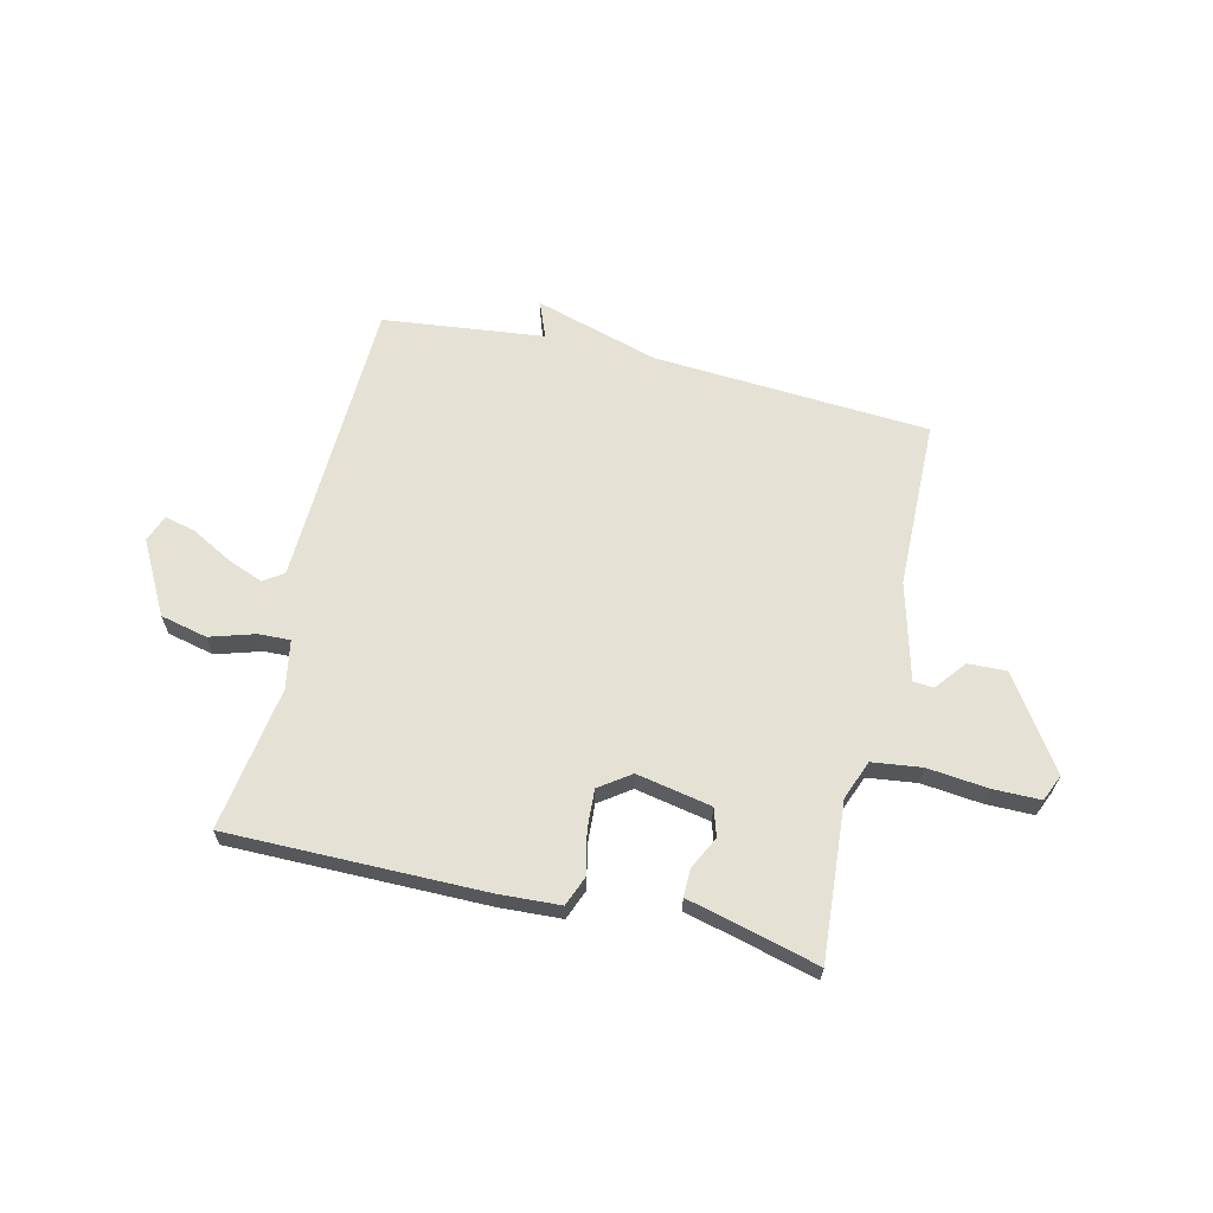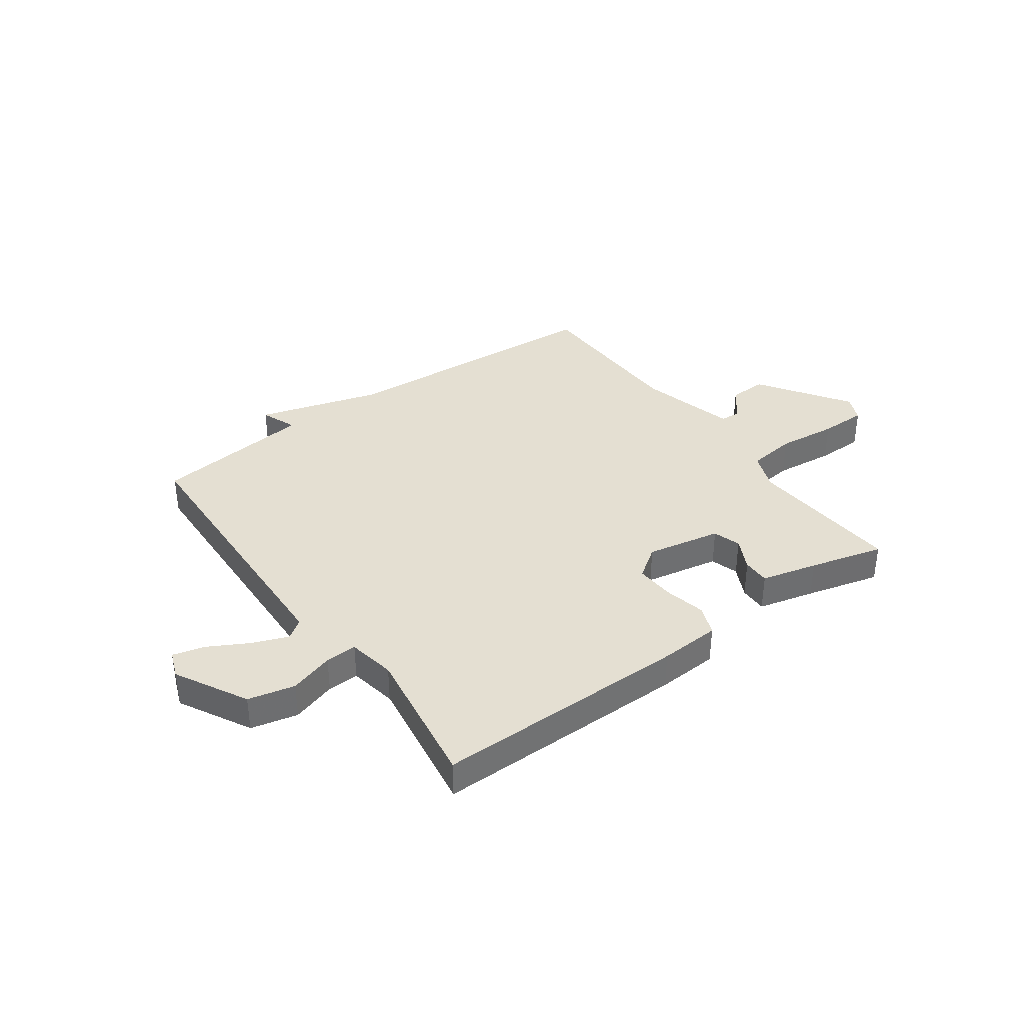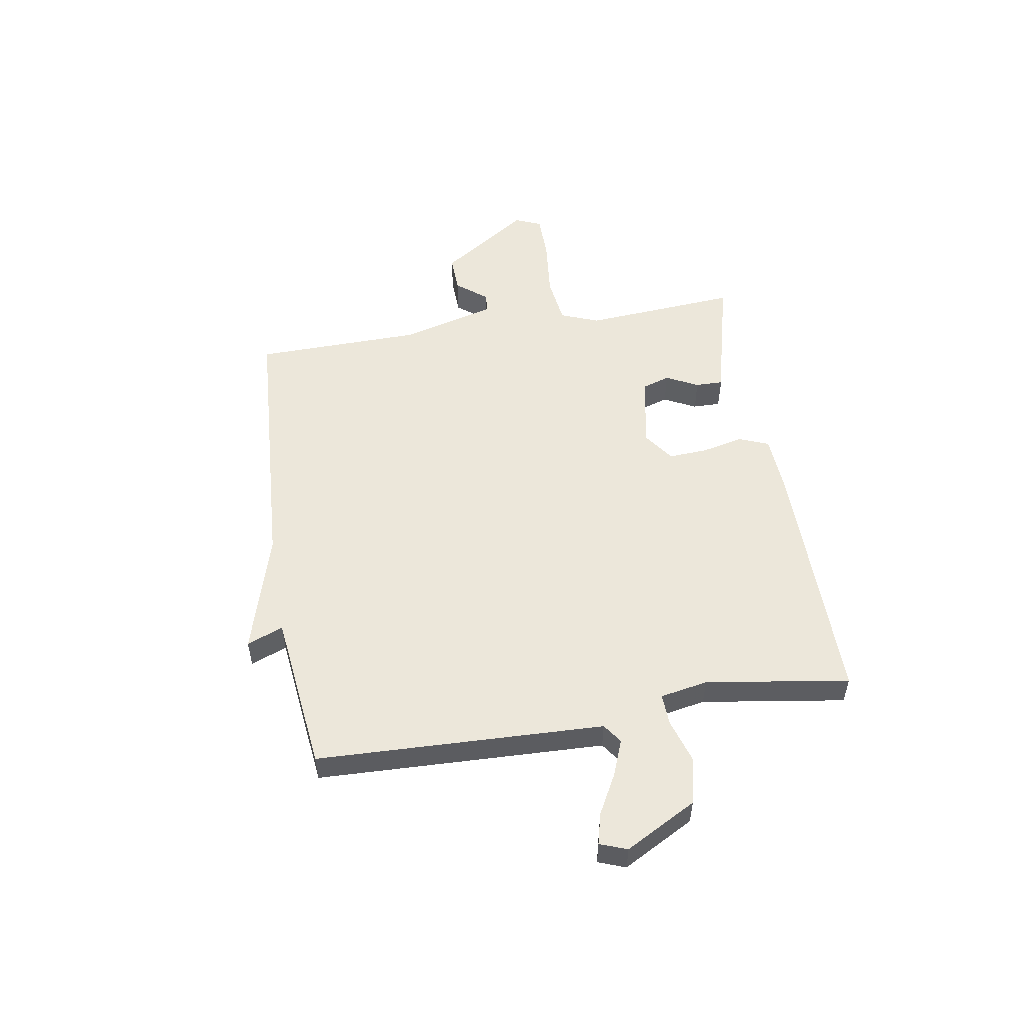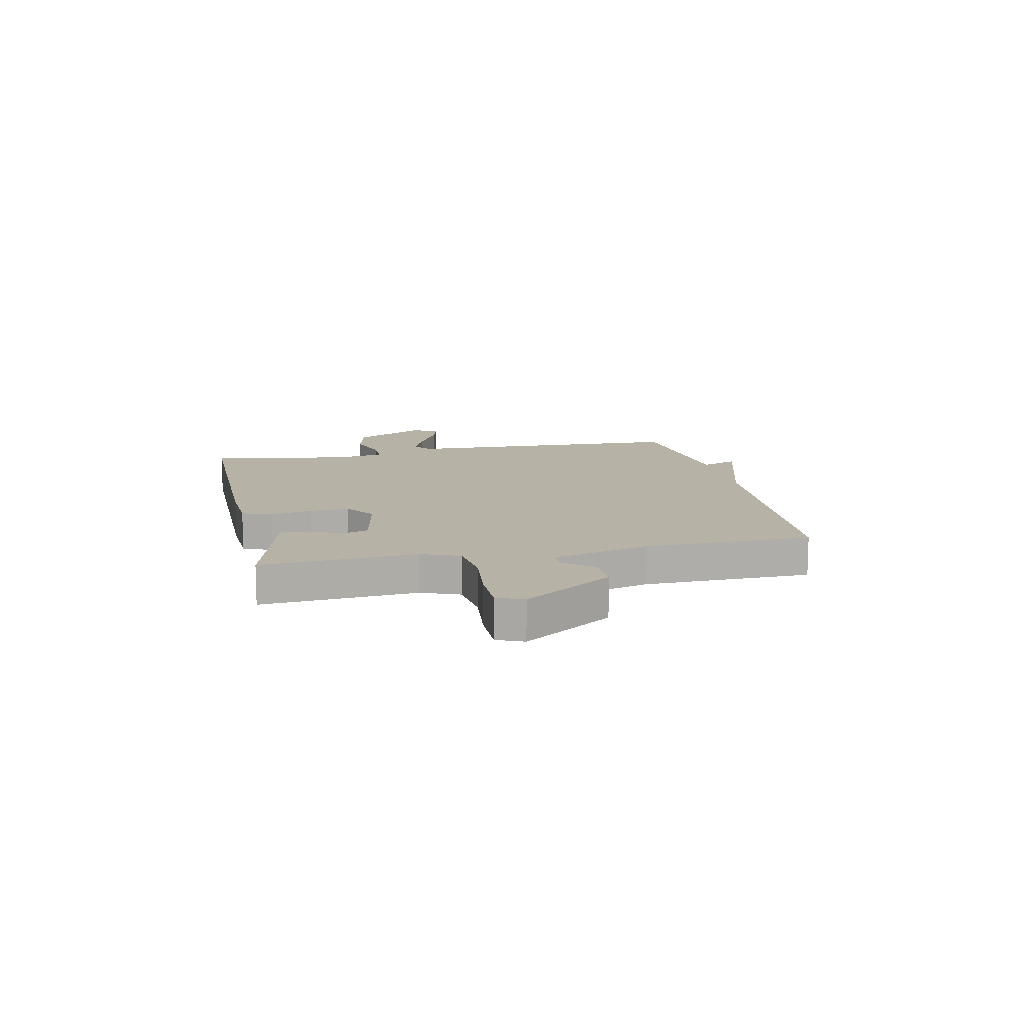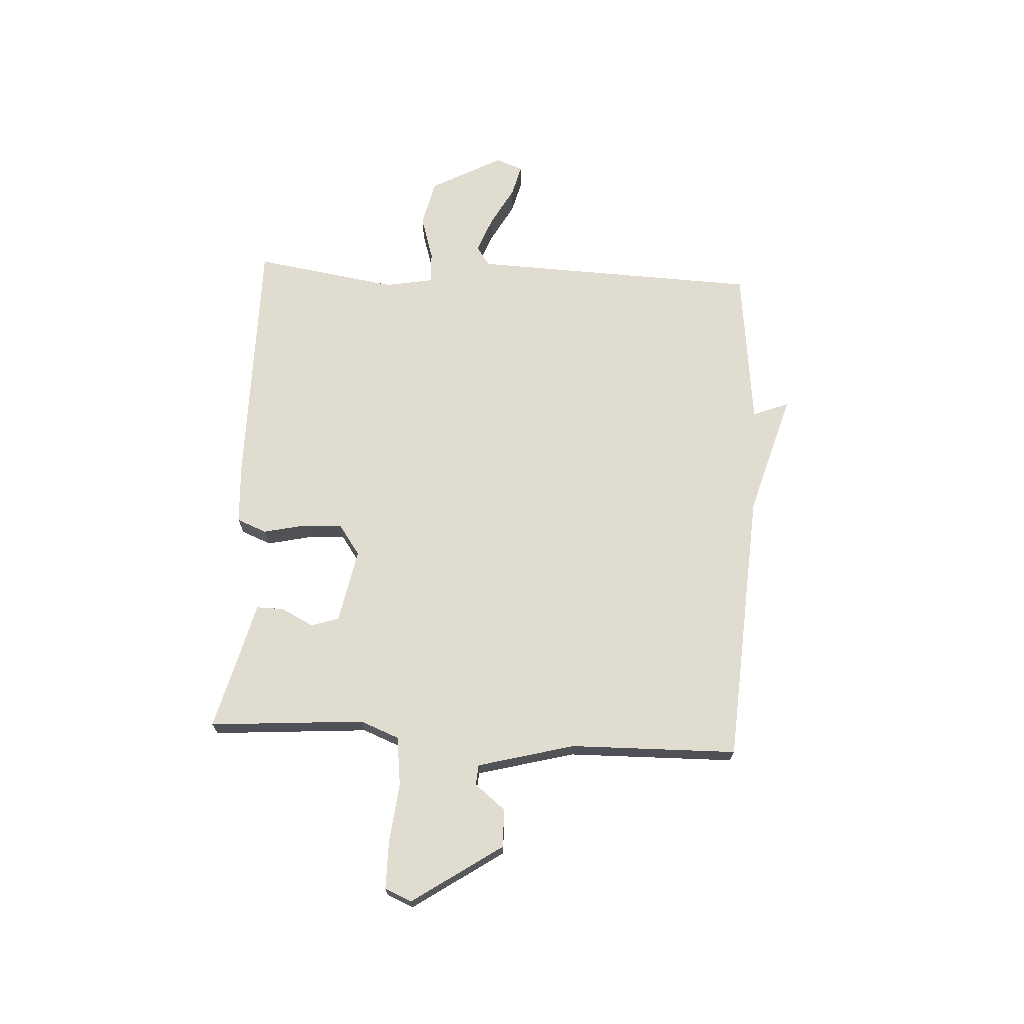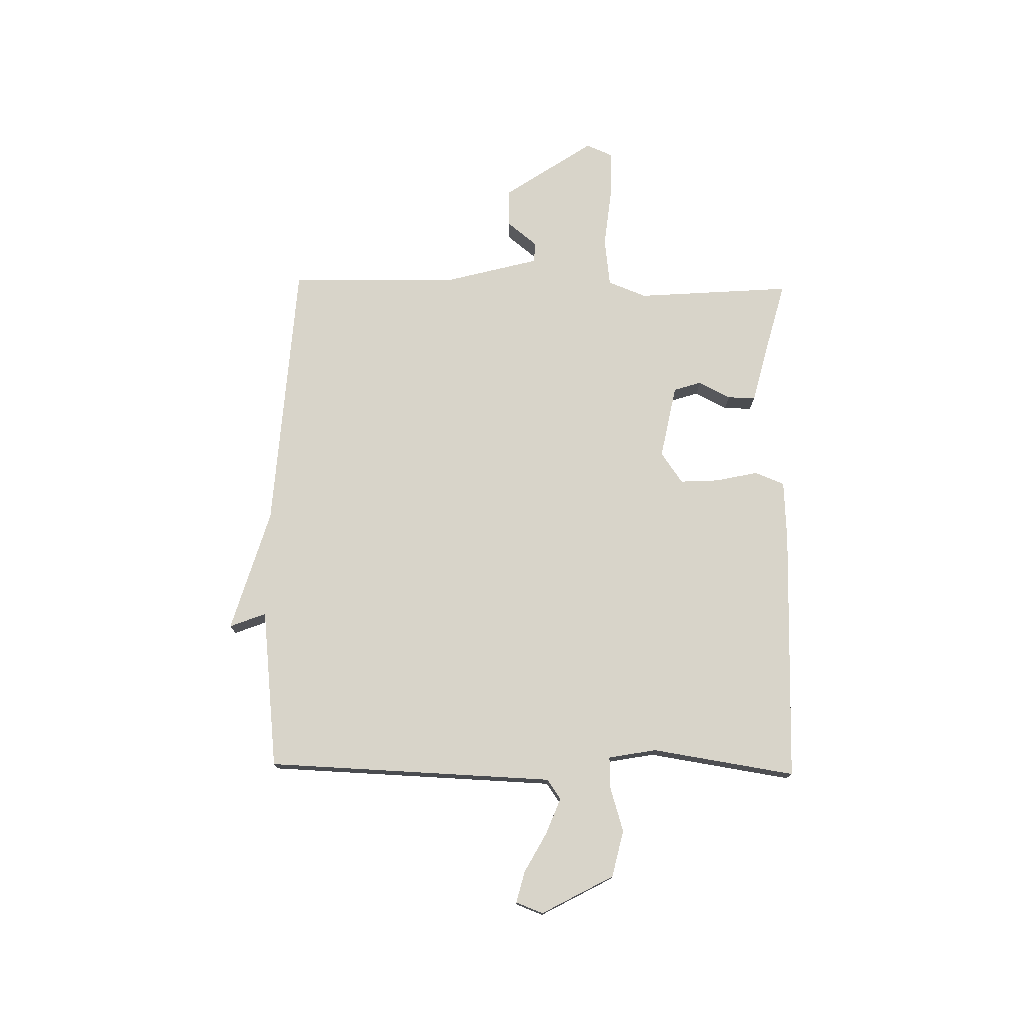
<metadata>
{"format":"obj","ext":"obj","renderer":"f3d","projection":"perspective","resolution":1024,"background":"white","views":[{"elev":64.2,"azim":13.2,"up":"+Y"},{"elev":37.2,"azim":-35.9,"up":"+Y"},{"elev":52.7,"azim":-99.6,"up":"+Y"},{"elev":12.4,"azim":78.0,"up":"+Y"},{"elev":69.5,"azim":93.1,"up":"+Y"},{"elev":75.3,"azim":-88.9,"up":"+Y"}]}
</metadata>
<code>
v 0.5 0.07 0.5
v 0.479 0.07 0.214
v 0.507 0.07 0.143
v 0.597 0.07 0.132
v 0.707 0.07 0.144
v 0.794 0.07 0.144
v 0.815 0.07 0.095
v 0.704 0.07 -0.07
v 0.634 0.07 -0.068
v 0.589 0.07 -0.012
v 0.552 0.07 -0.015
v 0.505 0.07 -0.193
v 0.5 0.07 -0.5
v -0.005 0.07 -0.533
v -0.231 0.07 -0.6
v -0.205 0.07 -0.533
v -0.5 0.07 -0.5
v -0.52 0.07 0.029
v -0.556 0.07 0.054
v -0.622 0.07 0.028
v -0.695 0.07 -0.012
v -0.753 0.07 -0.027
v -0.772 0.07 0.023
v -0.701 0.07 0.155
v -0.615 0.07 0.175
v -0.533 0.07 0.15
v -0.475 0.07 0.148
v -0.459 0.07 0.236
v -0.5 0.07 0.5
v -0.031 0.07 0.5
v 0.081 0.07 0.494
v 0.103 0.07 0.439
v 0.086 0.07 0.362
v 0.082 0.07 0.29
v 0.139 0.07 0.25
v 0.276 0.07 0.277
v 0.292 0.07 0.328
v 0.262 0.07 0.387
v 0.261 0.07 0.438
v 0.364 0.07 0.464
v 0.5 0 0.5
v 0.479 0 0.214
v 0.507 0 0.143
v 0.597 0 0.132
v 0.707 0 0.144
v 0.794 0 0.144
v 0.815 0 0.095
v 0.704 0 -0.07
v 0.634 0 -0.068
v 0.589 0 -0.012
v 0.552 0 -0.015
v 0.505 0 -0.193
v 0.5 0 -0.5
v -0.005 0 -0.533
v -0.231 0 -0.6
v -0.205 0 -0.533
v -0.5 0 -0.5
v -0.52 0 0.029
v -0.556 0 0.054
v -0.622 0 0.028
v -0.695 0 -0.012
v -0.753 0 -0.027
v -0.772 0 0.023
v -0.701 0 0.155
v -0.615 0 0.175
v -0.533 0 0.15
v -0.475 0 0.148
v -0.459 0 0.236
v -0.5 0 0.5
v -0.031 0 0.5
v 0.081 0 0.494
v 0.103 0 0.439
v 0.086 0 0.362
v 0.082 0 0.29
v 0.139 0 0.25
v 0.276 0 0.277
v 0.292 0 0.328
v 0.262 0 0.387
v 0.261 0 0.438
v 0.364 0 0.464
f 37 38 39 40
f 40 1 2
f 37 40 2
f 36 37 2
f 35 36 2 3
f 31 32 33
f 30 31 33
f 29 30 33
f 28 29 33
f 27 28 33 34
f 24 25 26
f 23 24 26
f 22 23 26
f 21 22 26
f 20 21 26
f 19 20 26 27
f 27 34 35
f 19 27 35
f 18 19 35
f 14 15 16
f 18 35 3
f 17 18 3
f 16 17 3
f 14 16 3
f 13 14 3
f 12 13 3
f 8 9 10
f 7 8 10
f 6 7 10
f 5 6 10
f 4 5 10
f 3 4 10 11
f 3 11 12
f 80 79 78 77
f 42 41 80
f 42 80 77
f 42 77 76
f 43 42 76 75
f 73 72 71
f 73 71 70
f 73 70 69
f 73 69 68
f 74 73 68 67
f 66 65 64
f 66 64 63
f 66 63 62
f 66 62 61
f 66 61 60
f 67 66 60 59
f 75 74 67
f 75 67 59
f 75 59 58
f 56 55 54
f 43 75 58
f 43 58 57
f 43 57 56
f 43 56 54
f 43 54 53
f 43 53 52
f 50 49 48
f 50 48 47
f 50 47 46
f 50 46 45
f 50 45 44
f 51 50 44 43
f 52 51 43
f 1 41 42 2
f 2 42 43 3
f 3 43 44 4
f 4 44 45 5
f 5 45 46 6
f 6 46 47 7
f 7 47 48 8
f 8 48 49 9
f 9 49 50 10
f 10 50 51 11
f 11 51 52 12
f 12 52 53 13
f 13 53 54 14
f 14 54 55 15
f 15 55 56 16
f 16 56 57 17
f 17 57 58 18
f 18 58 59 19
f 19 59 60 20
f 20 60 61 21
f 21 61 62 22
f 22 62 63 23
f 23 63 64 24
f 24 64 65 25
f 25 65 66 26
f 26 66 67 27
f 27 67 68 28
f 28 68 69 29
f 29 69 70 30
f 30 70 71 31
f 31 71 72 32
f 32 72 73 33
f 33 73 74 34
f 34 74 75 35
f 35 75 76 36
f 36 76 77 37
f 37 77 78 38
f 38 78 79 39
f 39 79 80 40
f 40 80 41 1

</code>
